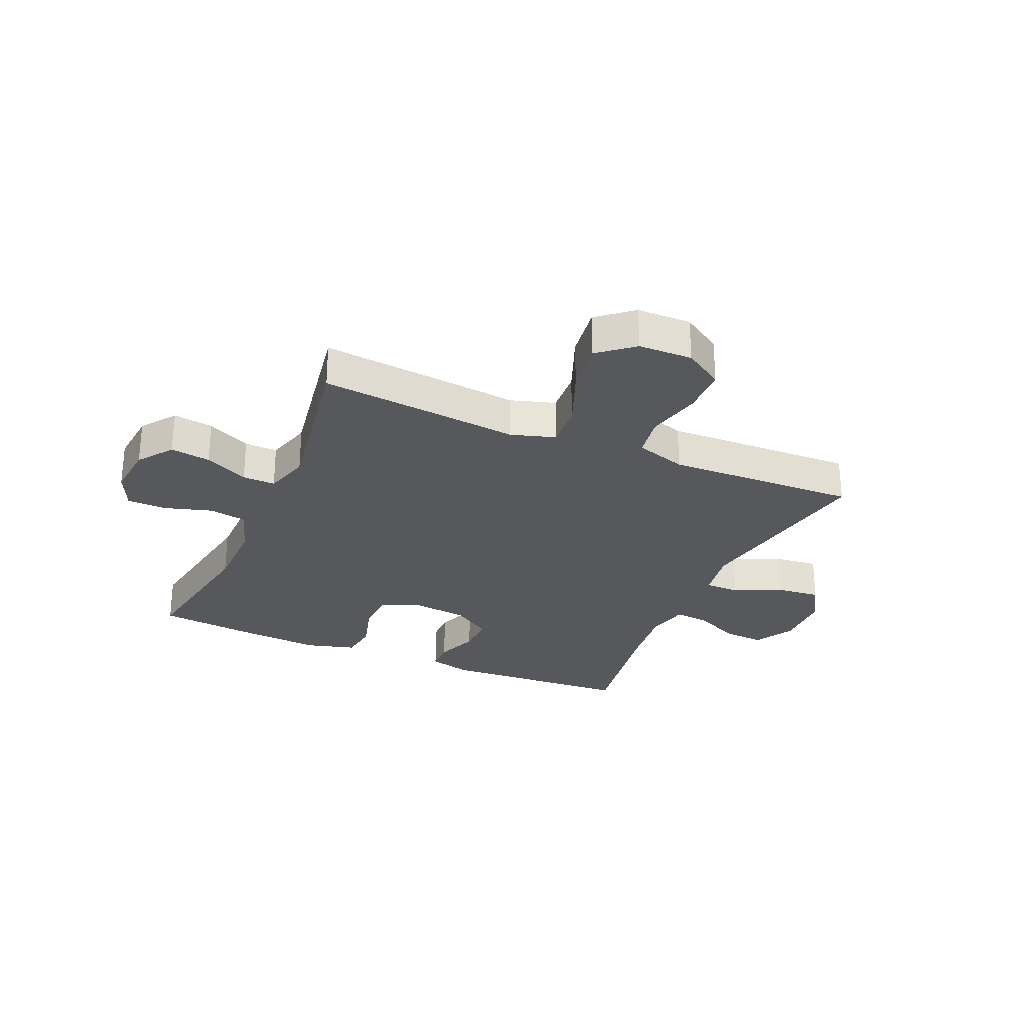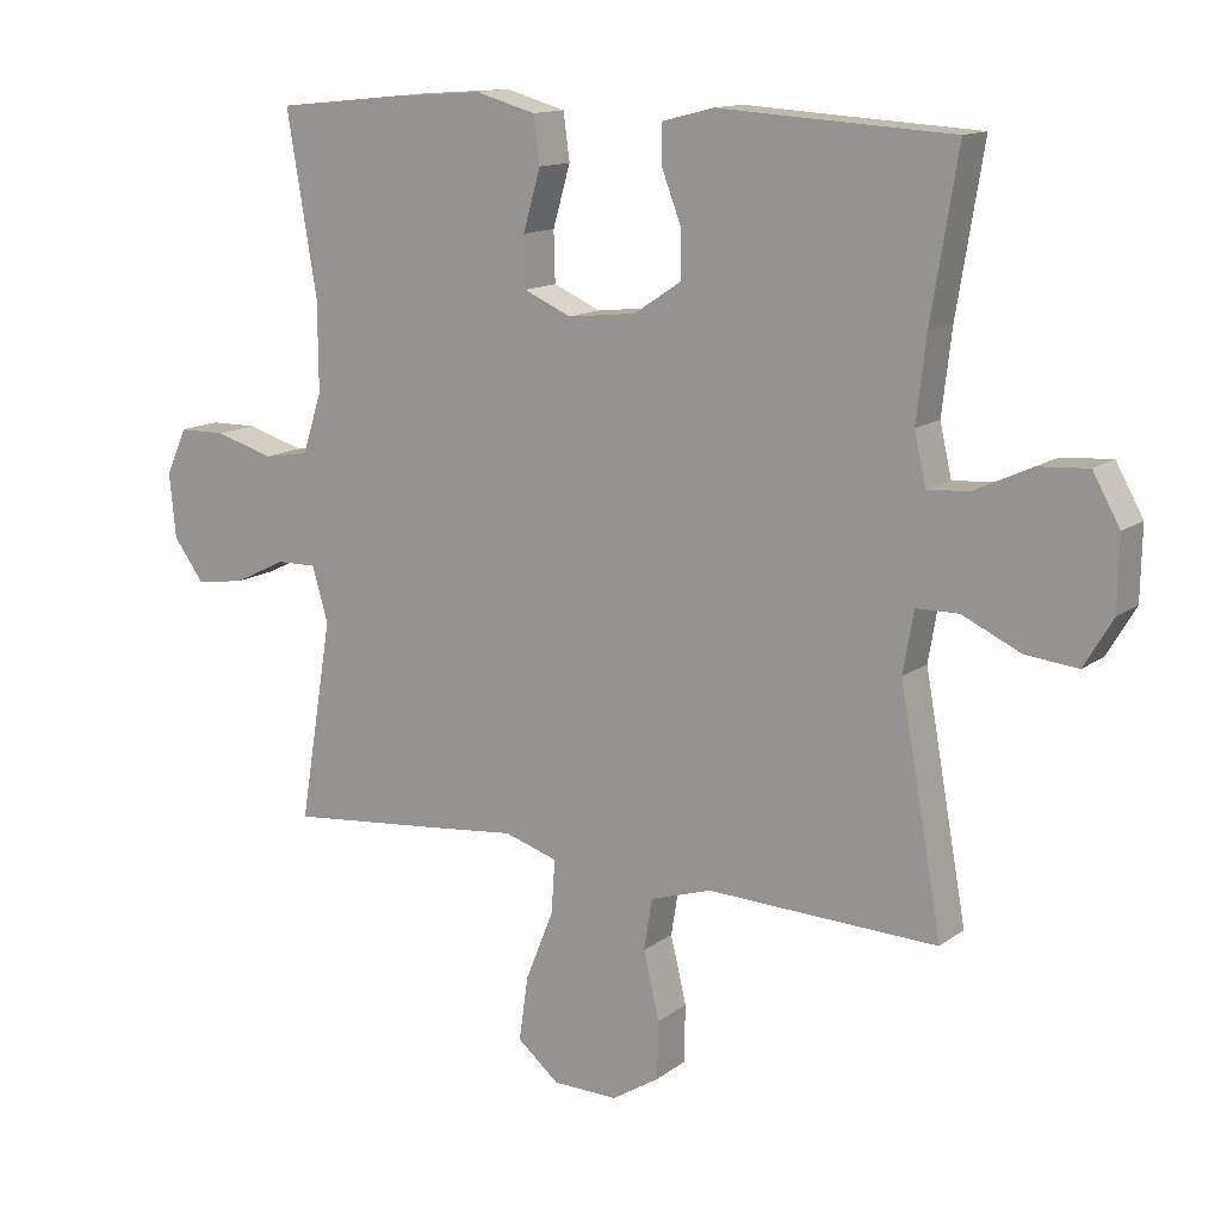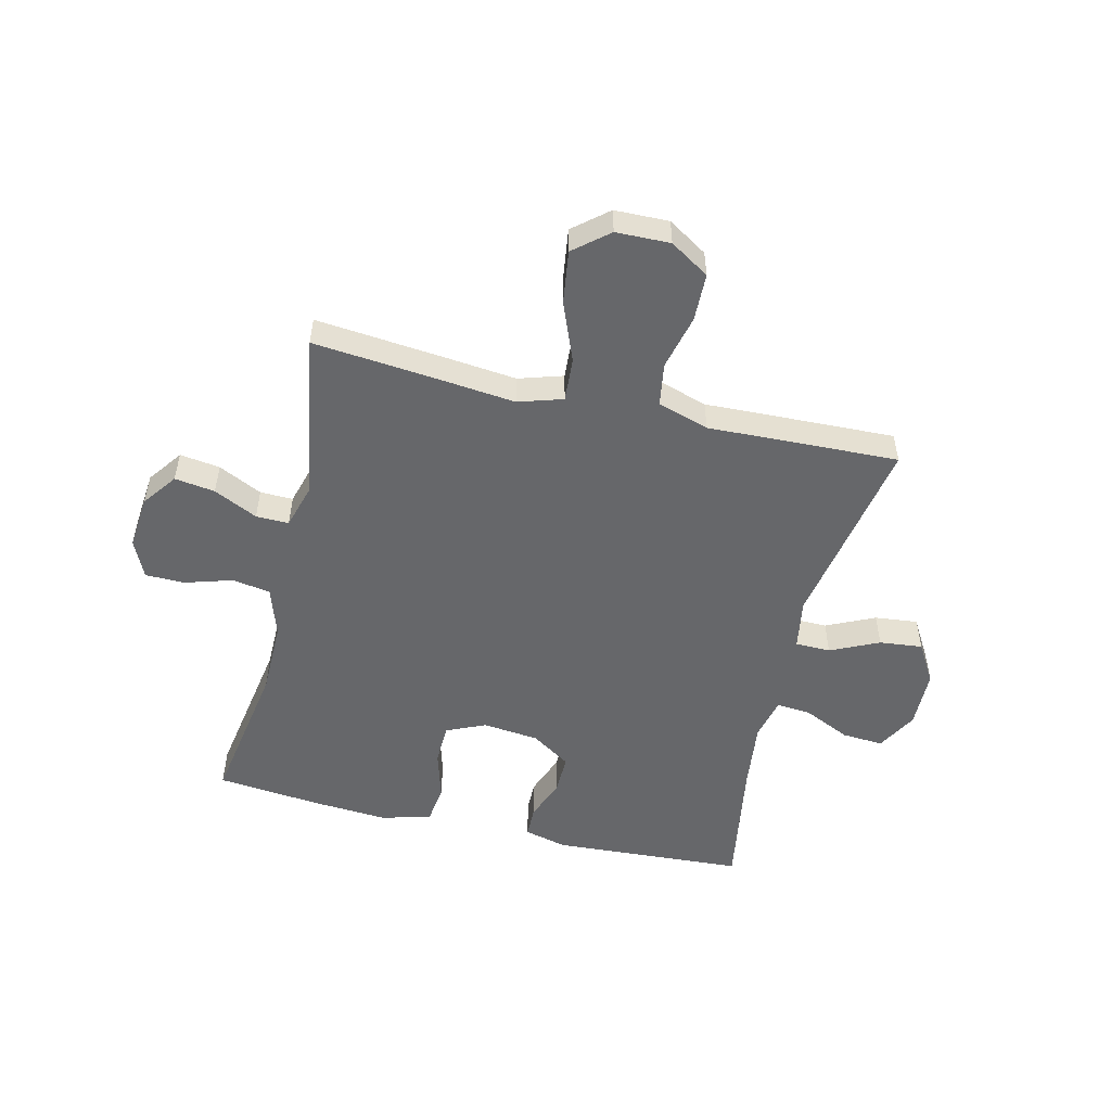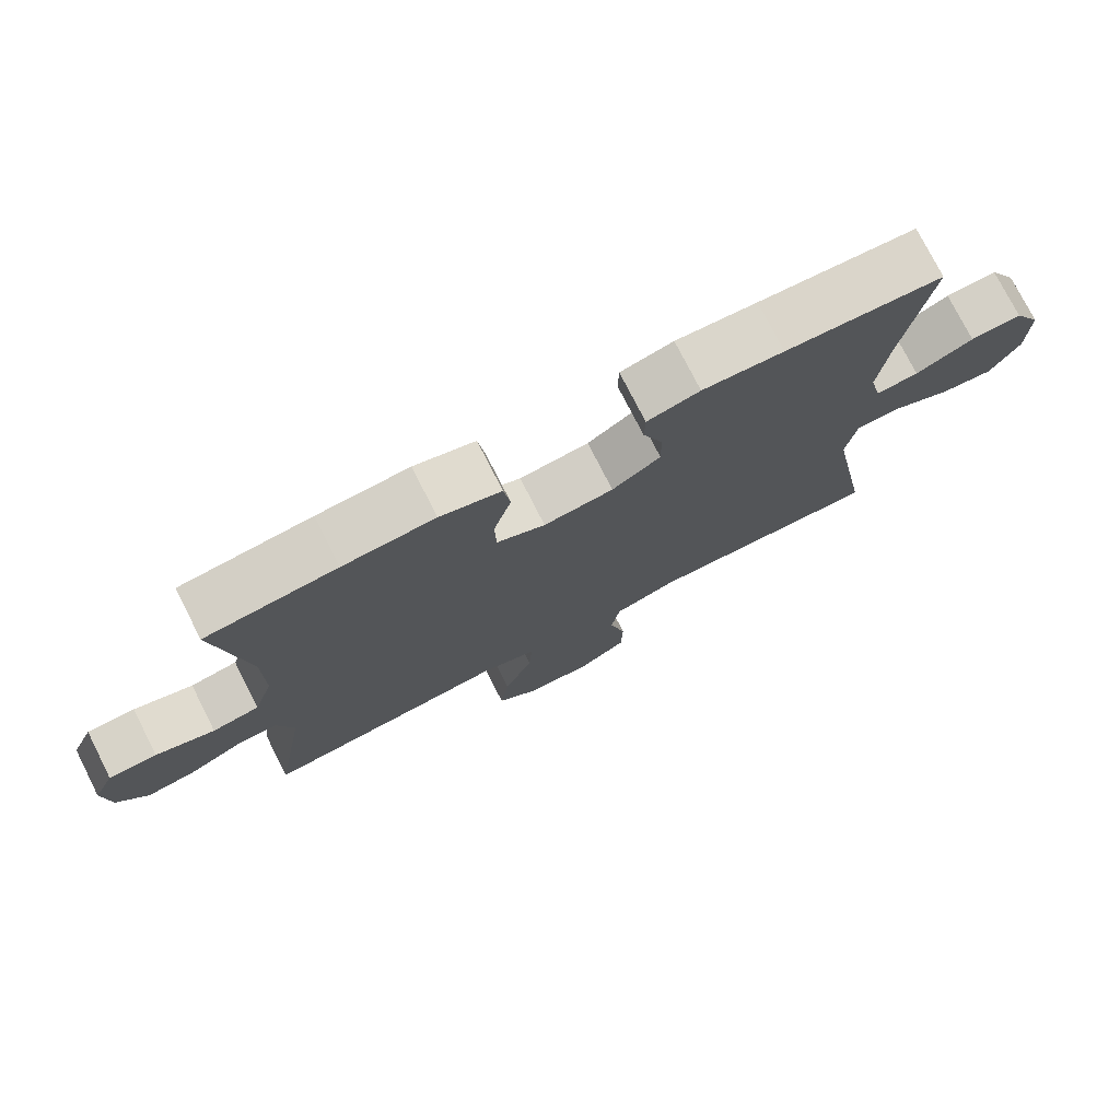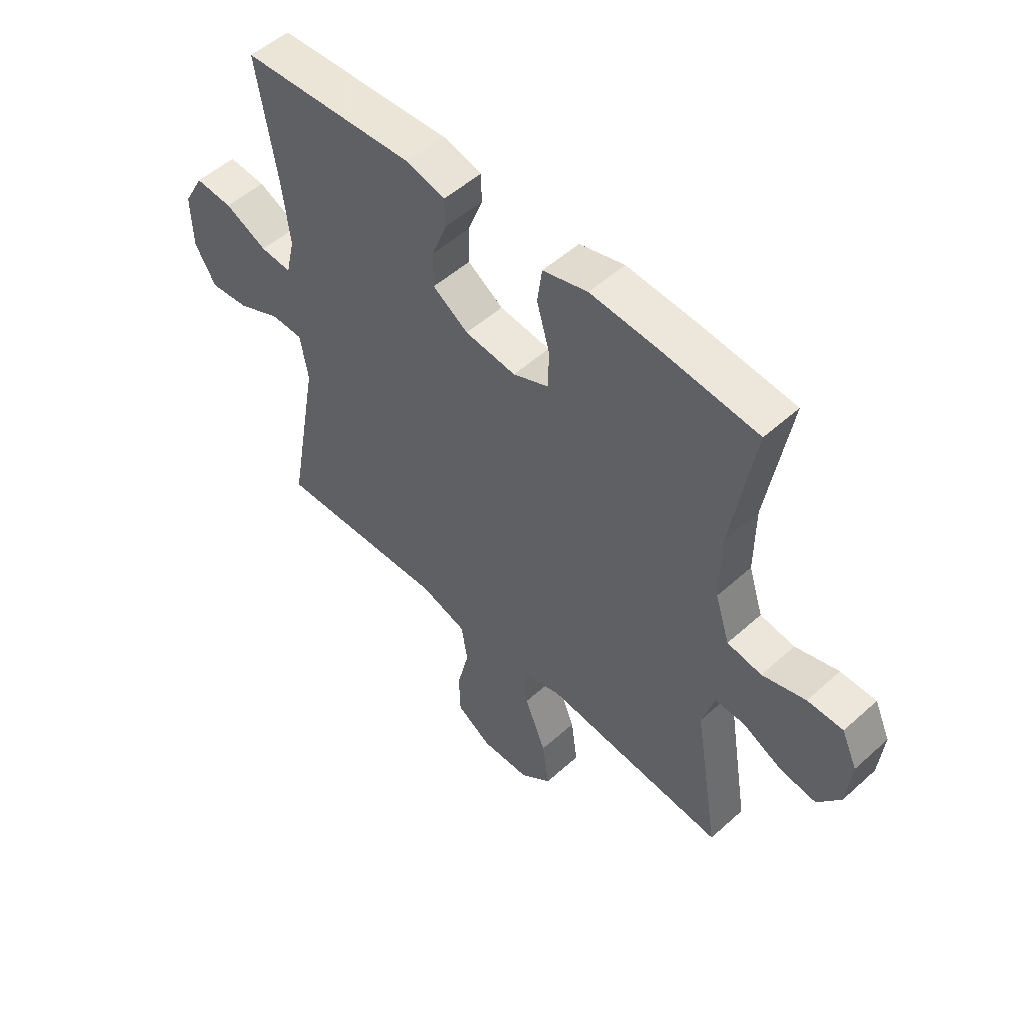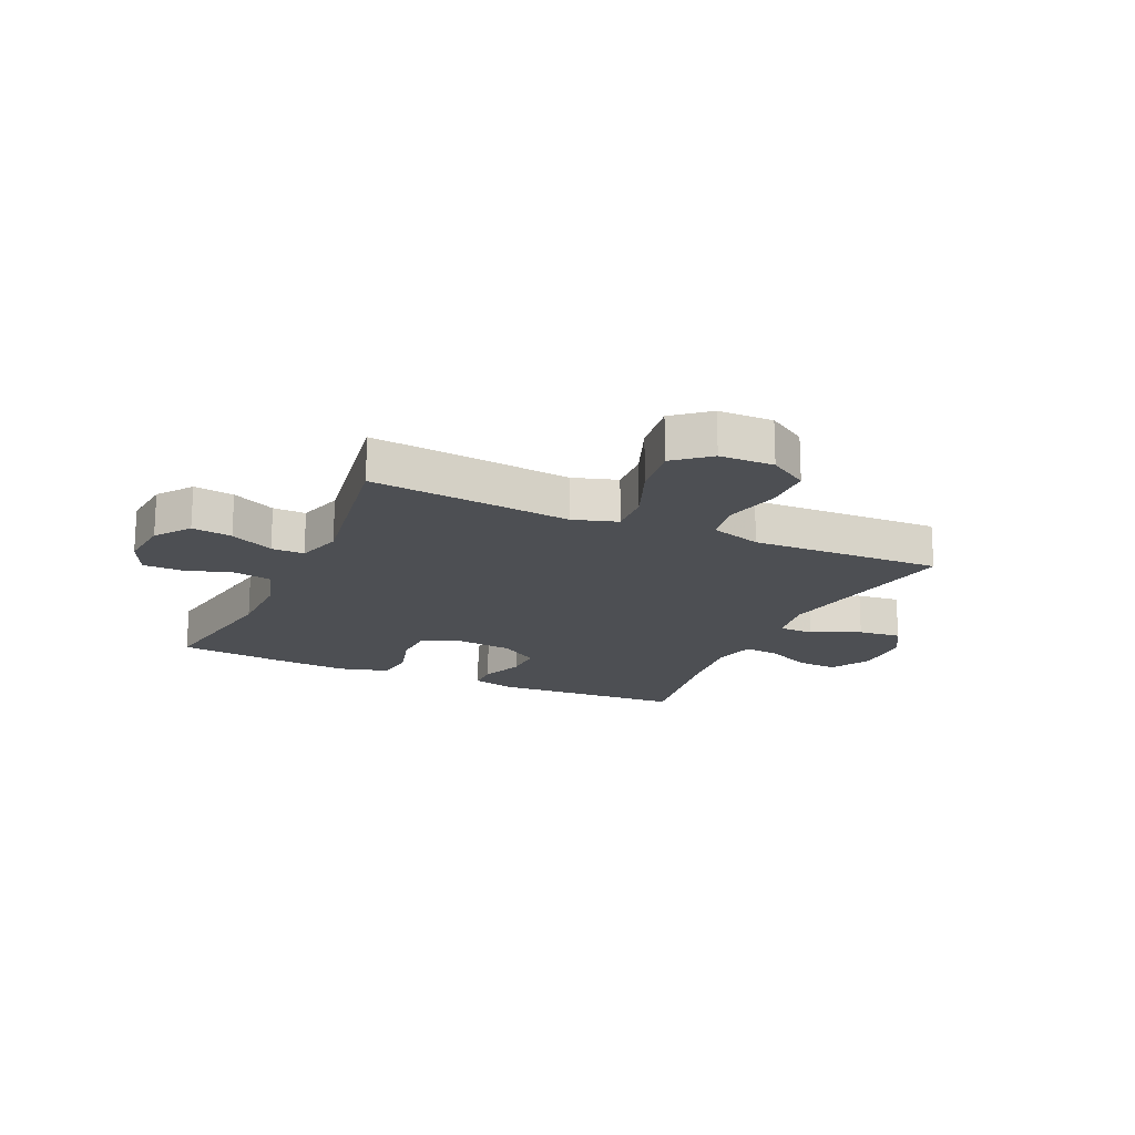
<metadata>
{"format":"obj","ext":"obj","renderer":"f3d","projection":"perspective","resolution":1024,"background":"white","views":[{"elev":-27.9,"azim":156.5,"up":"+Y"},{"elev":13.5,"azim":-147.7,"up":"+Z"},{"elev":-52.1,"azim":166.6,"up":"+Y"},{"elev":76.2,"azim":153.1,"up":"+Z"},{"elev":52.2,"azim":45.9,"up":"+Z"},{"elev":-17.8,"azim":155.5,"up":"+Y"}]}
</metadata>
<code>
v -0.5 0.07 0.5
v -0.279 0.07 0.513
v -0.165 0.07 0.52
v -0.091 0.07 0.501
v -0.09 0.07 0.447
v -0.118 0.07 0.373
v -0.119 0.07 0.304
v -0.051 0.07 0.259
v 0.047 0.07 0.248
v 0.115 0.07 0.278
v 0.117 0.07 0.35
v 0.092 0.07 0.437
v 0.101 0.07 0.504
v 0.187 0.07 0.528
v 0.316 0.07 0.519
v 0.5 0.07 0.5
v 0.457 0.07 0.243
v 0.456 0.07 0.114
v 0.484 0.07 0.027
v 0.55 0.07 0.016
v 0.633 0.07 0.041
v 0.701 0.07 0.04
v 0.731 0.07 -0.026
v 0.722 0.07 -0.119
v 0.678 0.07 -0.179
v 0.608 0.07 -0.169
v 0.532 0.07 -0.132
v 0.475 0.07 -0.131
v 0.452 0.07 -0.21
v 0.5 0.07 -0.5
v 0.274 0.07 -0.478
v 0.151 0.07 -0.465
v 0.074 0.07 -0.489
v 0.079 0.07 -0.565
v 0.12 0.07 -0.668
v 0.133 0.07 -0.76
v 0.073 0.07 -0.81
v -0.021 0.07 -0.812
v -0.089 0.07 -0.769
v -0.091 0.07 -0.686
v -0.068 0.07 -0.59
v -0.08 0.07 -0.516
v -0.169 0.07 -0.488
v -0.3 0.07 -0.493
v -0.5 0.07 -0.5
v -0.439 0.07 -0.161
v -0.454 0.07 -0.073
v -0.515 0.07 -0.072
v -0.599 0.07 -0.111
v -0.674 0.07 -0.119
v -0.715 0.07 -0.05
v -0.717 0.07 0.053
v -0.678 0.07 0.123
v -0.606 0.07 0.118
v -0.525 0.07 0.08
v -0.465 0.07 0.075
v -0.448 0.07 0.149
v -0.462 0.07 0.268
v -0.5 0 0.5
v -0.279 0 0.513
v -0.165 0 0.52
v -0.091 0 0.501
v -0.09 0 0.447
v -0.118 0 0.373
v -0.119 0 0.304
v -0.051 0 0.259
v 0.047 0 0.248
v 0.115 0 0.278
v 0.117 0 0.35
v 0.092 0 0.437
v 0.101 0 0.504
v 0.187 0 0.528
v 0.316 0 0.519
v 0.5 0 0.5
v 0.457 0 0.243
v 0.456 0 0.114
v 0.484 0 0.027
v 0.55 0 0.016
v 0.633 0 0.041
v 0.701 0 0.04
v 0.731 0 -0.026
v 0.722 0 -0.119
v 0.678 0 -0.179
v 0.608 0 -0.169
v 0.532 0 -0.132
v 0.475 0 -0.131
v 0.452 0 -0.21
v 0.5 0 -0.5
v 0.274 0 -0.478
v 0.151 0 -0.465
v 0.074 0 -0.489
v 0.079 0 -0.565
v 0.12 0 -0.668
v 0.133 0 -0.76
v 0.073 0 -0.81
v -0.021 0 -0.812
v -0.089 0 -0.769
v -0.091 0 -0.686
v -0.068 0 -0.59
v -0.08 0 -0.516
v -0.169 0 -0.488
v -0.3 0 -0.493
v -0.5 0 -0.5
v -0.439 0 -0.161
v -0.454 0 -0.073
v -0.515 0 -0.072
v -0.599 0 -0.111
v -0.674 0 -0.119
v -0.715 0 -0.05
v -0.717 0 0.053
v -0.678 0 0.123
v -0.606 0 0.118
v -0.525 0 0.08
v -0.465 0 0.075
v -0.448 0 0.149
v -0.462 0 0.268
f 53 54 55
f 52 53 55
f 51 52 55
f 50 51 55
f 49 50 55
f 48 49 55
f 47 48 55 56
f 46 47 56 57
f 43 44 45 46
f 42 43 46 57
f 39 40 41
f 38 39 41
f 37 38 41
f 36 37 41
f 35 36 41
f 34 35 41
f 33 34 41 42
f 42 57 58
f 33 42 58
f 32 33 58
f 32 58 1
f 31 32 1
f 30 31 1
f 29 30 1
f 25 26 27
f 24 25 27
f 23 24 27
f 22 23 27
f 21 22 27
f 20 21 27
f 19 20 27 28
f 15 16 17
f 14 15 17
f 13 14 17
f 12 13 17
f 11 12 17
f 10 11 17 18
f 19 28 29
f 18 19 29
f 10 18 29
f 9 10 29
f 4 5 6
f 3 4 6
f 2 3 6
f 2 6 7
f 1 2 7
f 29 1 7 8
f 8 9 29
f 113 112 111
f 113 111 110
f 113 110 109
f 113 109 108
f 113 108 107
f 113 107 106
f 114 113 106 105
f 115 114 105 104
f 104 103 102 101
f 115 104 101 100
f 99 98 97
f 99 97 96
f 99 96 95
f 99 95 94
f 99 94 93
f 99 93 92
f 100 99 92 91
f 116 115 100
f 116 100 91
f 116 91 90
f 59 116 90
f 59 90 89
f 59 89 88
f 59 88 87
f 85 84 83
f 85 83 82
f 85 82 81
f 85 81 80
f 85 80 79
f 85 79 78
f 86 85 78 77
f 75 74 73
f 75 73 72
f 75 72 71
f 75 71 70
f 75 70 69
f 76 75 69 68
f 87 86 77
f 87 77 76
f 87 76 68
f 87 68 67
f 64 63 62
f 64 62 61
f 64 61 60
f 65 64 60
f 65 60 59
f 66 65 59 87
f 87 67 66
f 1 59 60 2
f 2 60 61 3
f 3 61 62 4
f 4 62 63 5
f 5 63 64 6
f 6 64 65 7
f 7 65 66 8
f 8 66 67 9
f 9 67 68 10
f 10 68 69 11
f 11 69 70 12
f 12 70 71 13
f 13 71 72 14
f 14 72 73 15
f 15 73 74 16
f 16 74 75 17
f 17 75 76 18
f 18 76 77 19
f 19 77 78 20
f 20 78 79 21
f 21 79 80 22
f 22 80 81 23
f 23 81 82 24
f 24 82 83 25
f 25 83 84 26
f 26 84 85 27
f 27 85 86 28
f 28 86 87 29
f 29 87 88 30
f 30 88 89 31
f 31 89 90 32
f 32 90 91 33
f 33 91 92 34
f 34 92 93 35
f 35 93 94 36
f 36 94 95 37
f 37 95 96 38
f 38 96 97 39
f 39 97 98 40
f 40 98 99 41
f 41 99 100 42
f 42 100 101 43
f 43 101 102 44
f 44 102 103 45
f 45 103 104 46
f 46 104 105 47
f 47 105 106 48
f 48 106 107 49
f 49 107 108 50
f 50 108 109 51
f 51 109 110 52
f 52 110 111 53
f 53 111 112 54
f 54 112 113 55
f 55 113 114 56
f 56 114 115 57
f 57 115 116 58
f 58 116 59 1

</code>
